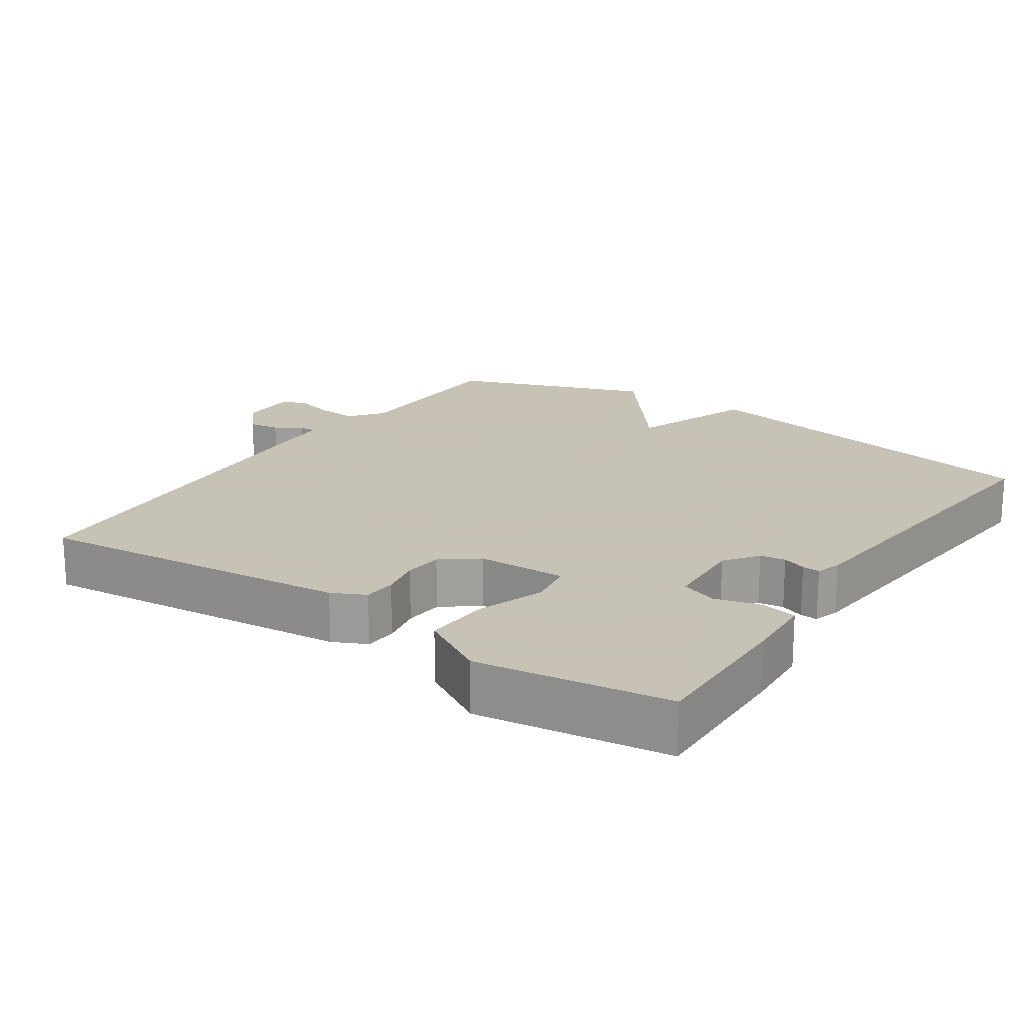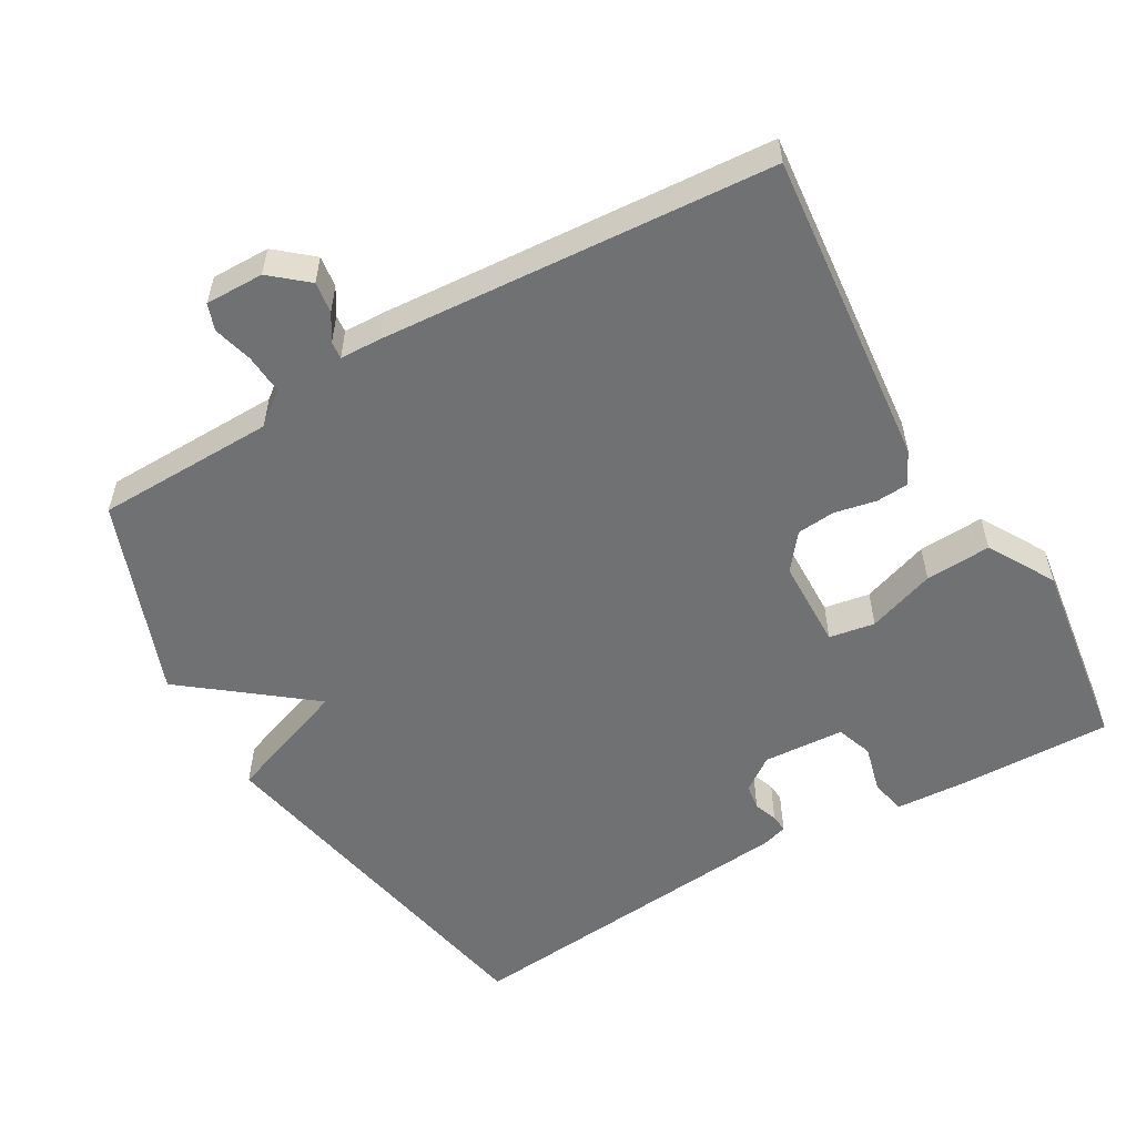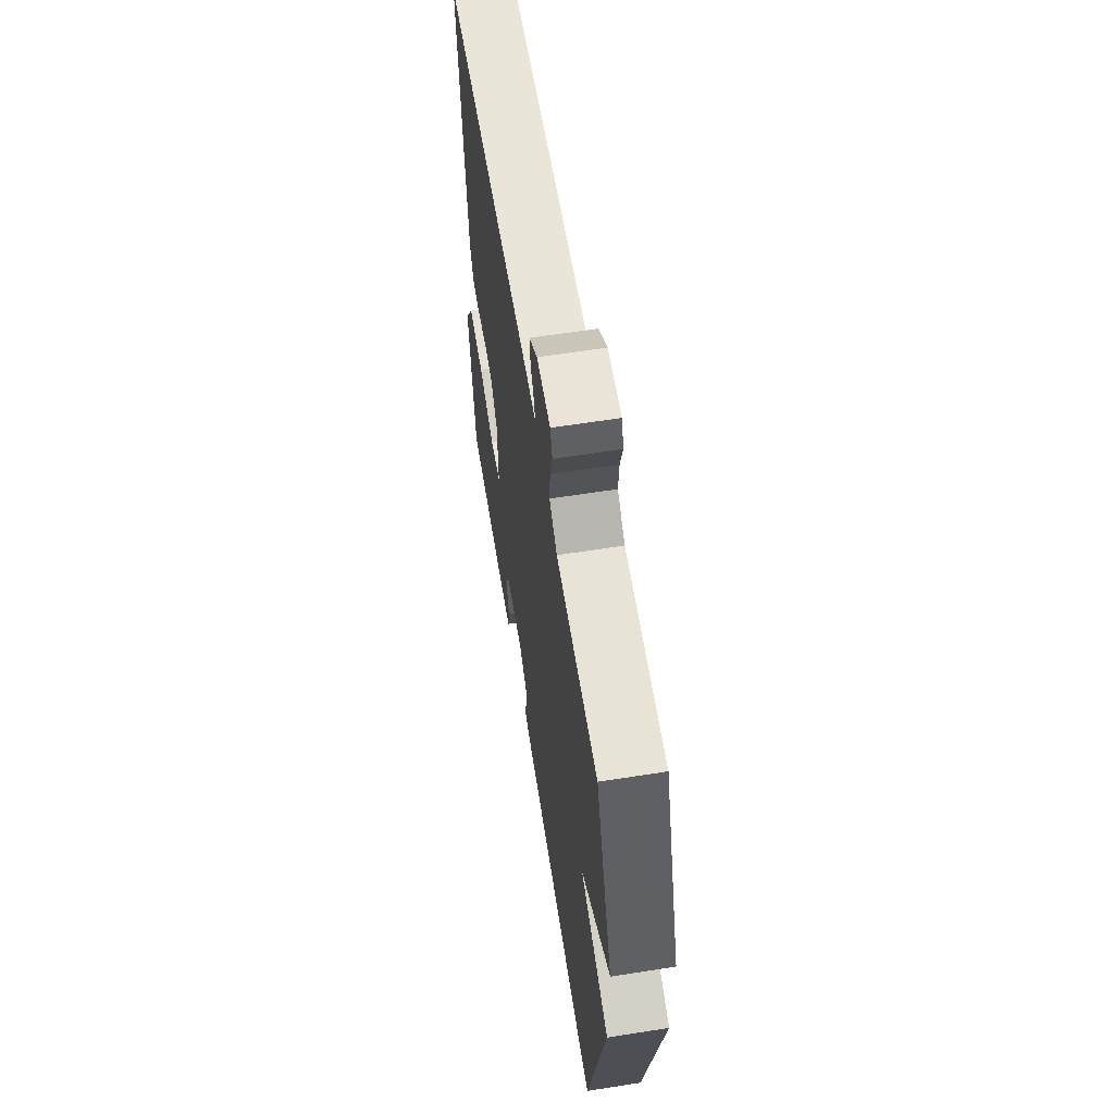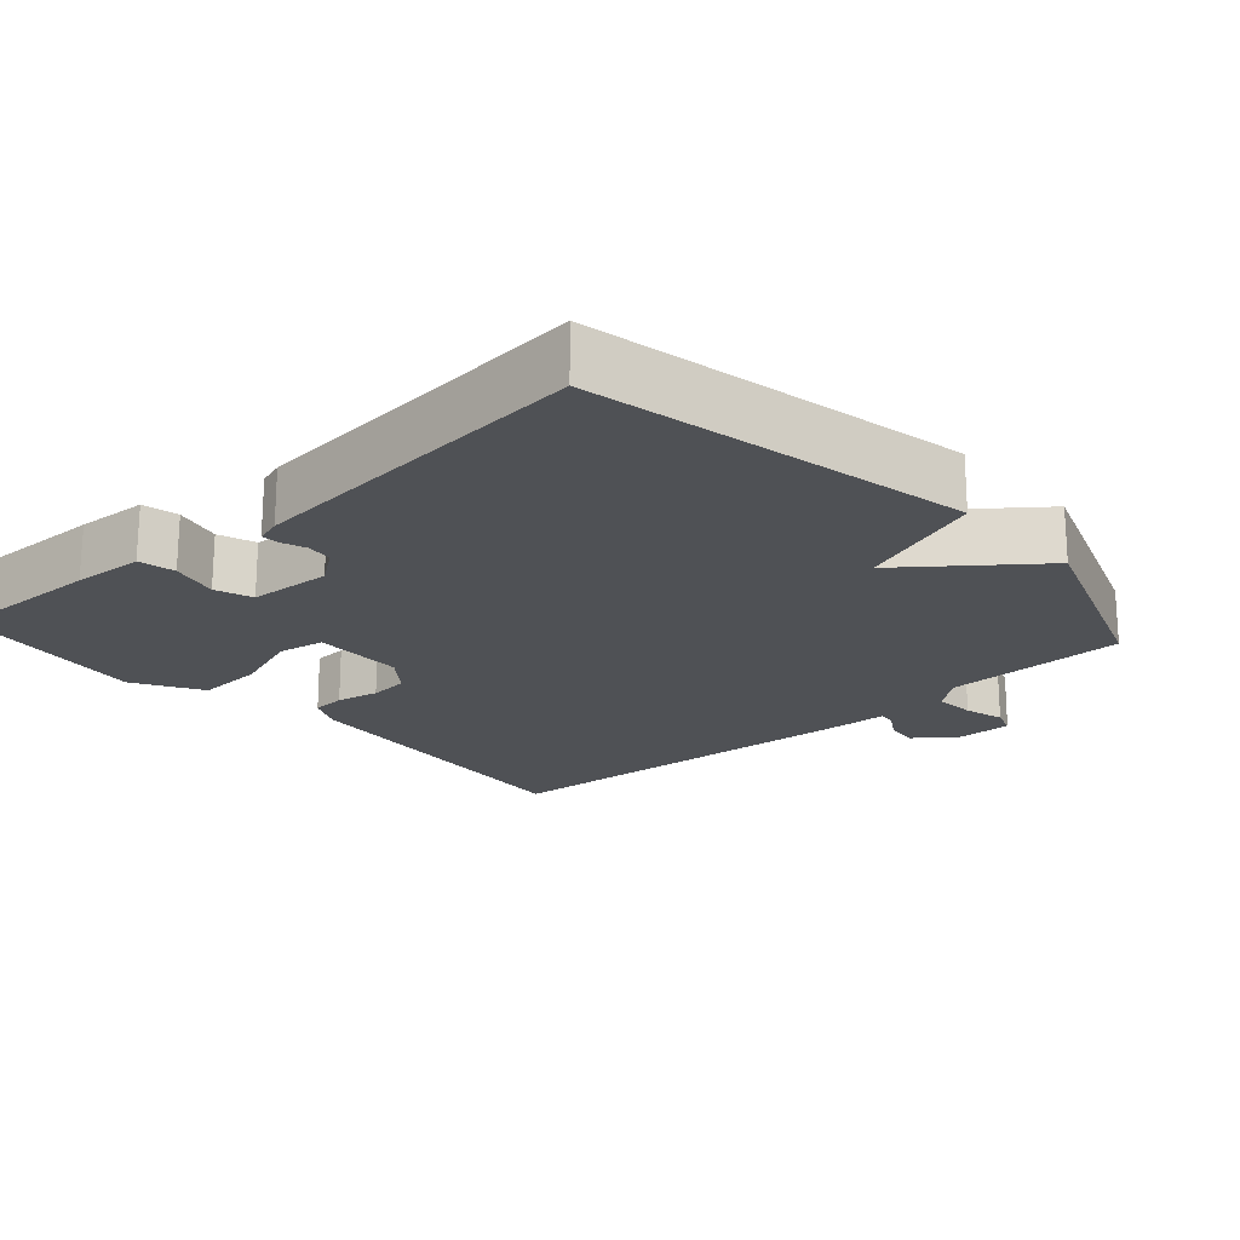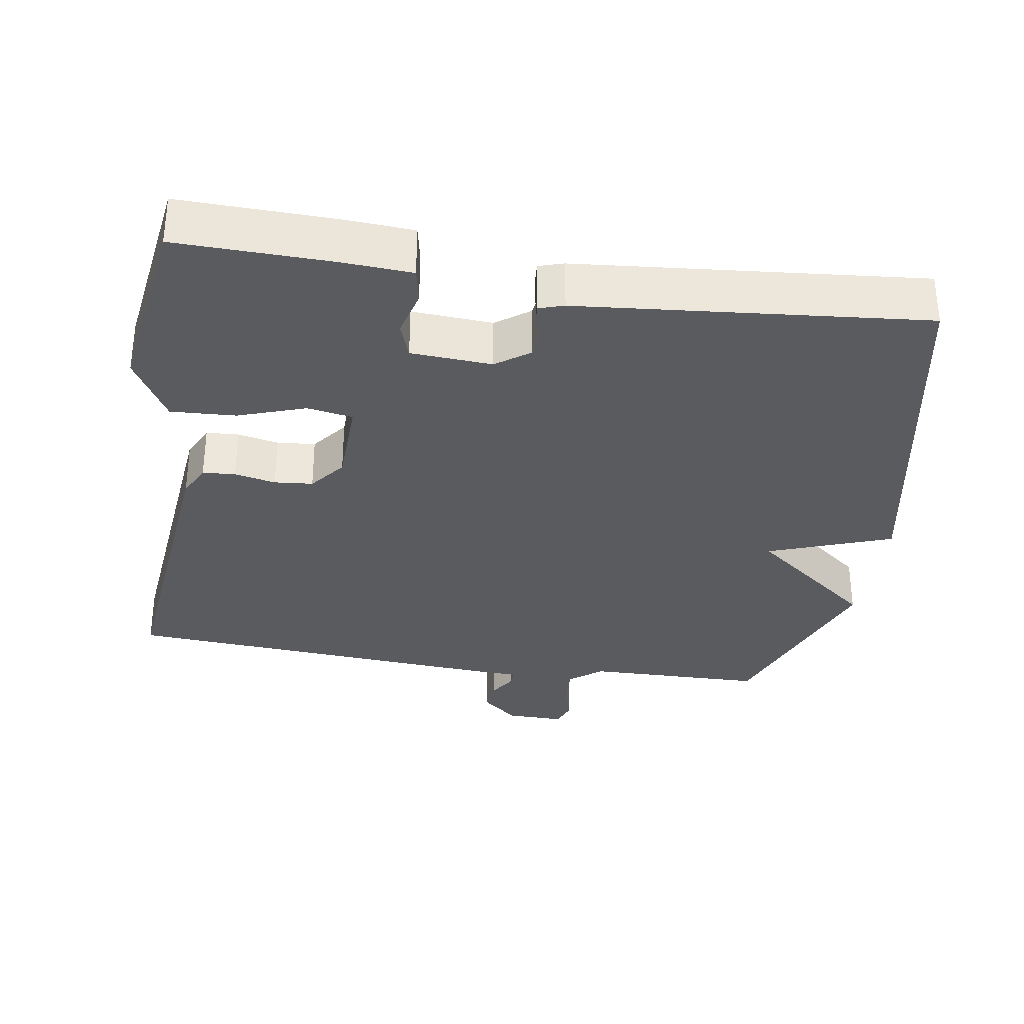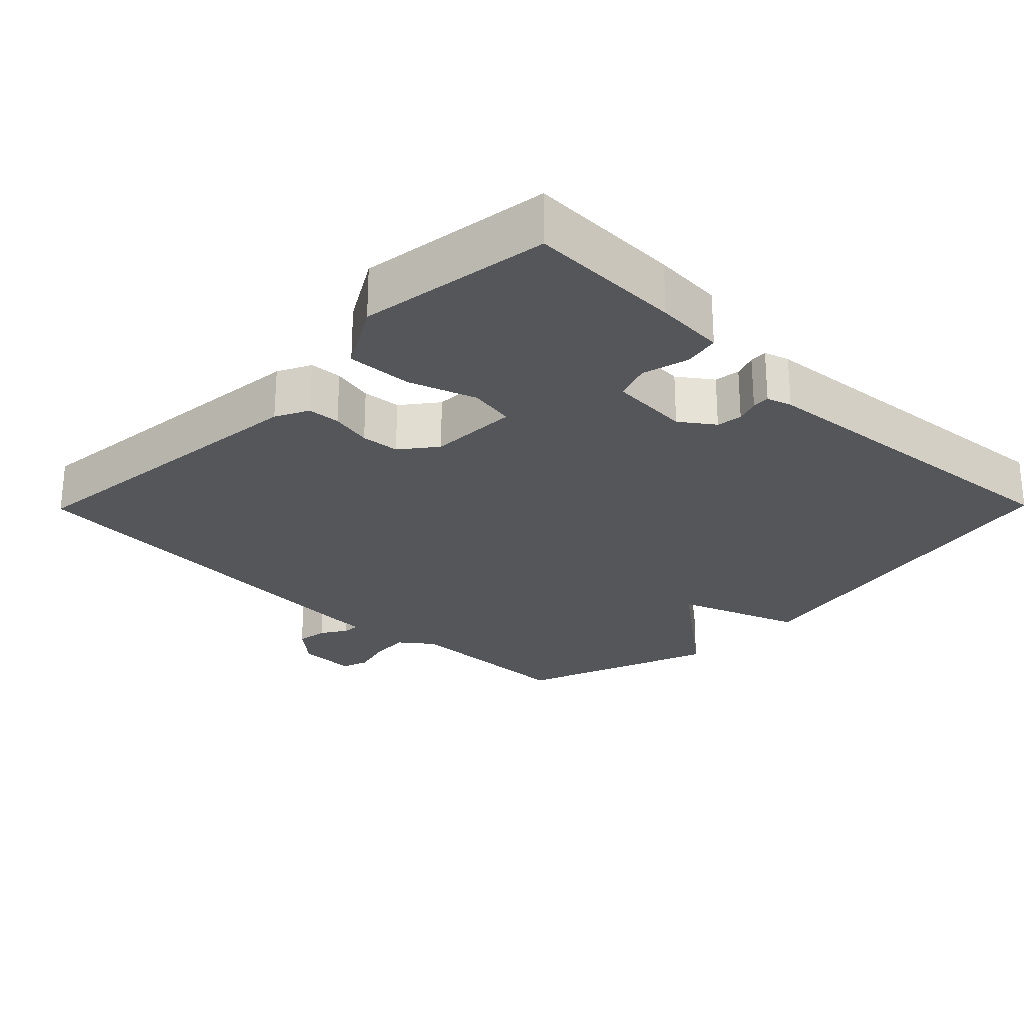
<metadata>
{"format":"obj","ext":"obj","renderer":"f3d","projection":"perspective","resolution":1024,"background":"white","views":[{"elev":19.1,"azim":124.1,"up":"+Y"},{"elev":-55.2,"azim":30.0,"up":"+Y"},{"elev":61.6,"azim":-99.1,"up":"+Z"},{"elev":-20.1,"azim":-138.1,"up":"+Y"},{"elev":-32.8,"azim":170.9,"up":"+Y"},{"elev":-25.6,"azim":135.5,"up":"+Y"}]}
</metadata>
<code>
v 0.5 0.07 -0.5
v 0.282 0.07 -0.495
v 0.184 0.07 -0.489
v 0.174 0.07 -0.439
v 0.191 0.07 -0.373
v 0.173 0.07 -0.322
v 0.059 0.07 -0.315
v 0.012 0.07 -0.349
v 0.007 0.07 -0.385
v 0.019 0.07 -0.418
v 0.021 0.07 -0.443
v -0.014 0.07 -0.454
v -0.5 0.07 -0.5
v -0.602 0.07 0.024
v -0.428 0.07 0.088
v -0.602 0.07 0.224
v -0.5 0.07 0.5
v -0.249 0.07 0.505
v -0.203 0.07 0.541
v -0.207 0.07 0.597
v -0.222 0.07 0.652
v -0.209 0.07 0.689
v -0.127 0.07 0.688
v -0.076 0.07 0.645
v -0.082 0.07 0.601
v -0.105 0.07 0.564
v -0.107 0.07 0.54
v -0.049 0.07 0.538
v 0.5 0.07 0.5
v 0.456 0.07 0.055
v 0.433 0.07 0.008
v 0.387 0.07 0.005
v 0.329 0.07 0.017
v 0.275 0.07 0.012
v 0.236 0.07 -0.038
v 0.233 0.07 -0.164
v 0.297 0.07 -0.175
v 0.392 0.07 -0.142
v 0.484 0.07 -0.137
v 0.538 0.07 -0.23
v 0.5 0 -0.5
v 0.282 0 -0.495
v 0.184 0 -0.489
v 0.174 0 -0.439
v 0.191 0 -0.373
v 0.173 0 -0.322
v 0.059 0 -0.315
v 0.012 0 -0.349
v 0.007 0 -0.385
v 0.019 0 -0.418
v 0.021 0 -0.443
v -0.014 0 -0.454
v -0.5 0 -0.5
v -0.602 0 0.024
v -0.428 0 0.088
v -0.602 0 0.224
v -0.5 0 0.5
v -0.249 0 0.505
v -0.203 0 0.541
v -0.207 0 0.597
v -0.222 0 0.652
v -0.209 0 0.689
v -0.127 0 0.688
v -0.076 0 0.645
v -0.082 0 0.601
v -0.105 0 0.564
v -0.107 0 0.54
v -0.049 0 0.538
v 0.5 0 0.5
v 0.456 0 0.055
v 0.433 0 0.008
v 0.387 0 0.005
v 0.329 0 0.017
v 0.275 0 0.012
v 0.236 0 -0.038
v 0.233 0 -0.164
v 0.297 0 -0.175
v 0.392 0 -0.142
v 0.484 0 -0.137
v 0.538 0 -0.23
f 3 4 5
f 2 3 5
f 1 2 5
f 40 1 5
f 39 40 5
f 38 39 5
f 37 38 5
f 36 37 5 6
f 35 36 6 7
f 31 32 33
f 30 31 33
f 29 30 33
f 28 29 33
f 27 28 33
f 27 33 34
f 24 25 26
f 23 24 26
f 22 23 26
f 21 22 26
f 20 21 26
f 19 20 26 27
f 27 34 35
f 19 27 35
f 18 19 35
f 17 18 35
f 16 17 35
f 15 16 35
f 13 14 15
f 12 13 15
f 11 12 15
f 10 11 15
f 9 10 15
f 15 35 7 8
f 8 9 15
f 45 44 43
f 45 43 42
f 45 42 41
f 45 41 80
f 45 80 79
f 45 79 78
f 45 78 77
f 46 45 77 76
f 47 46 76 75
f 73 72 71
f 73 71 70
f 73 70 69
f 73 69 68
f 73 68 67
f 74 73 67
f 66 65 64
f 66 64 63
f 66 63 62
f 66 62 61
f 66 61 60
f 67 66 60 59
f 75 74 67
f 75 67 59
f 75 59 58
f 75 58 57
f 75 57 56
f 75 56 55
f 55 54 53
f 55 53 52
f 55 52 51
f 55 51 50
f 55 50 49
f 48 47 75 55
f 55 49 48
f 1 41 42 2
f 2 42 43 3
f 3 43 44 4
f 4 44 45 5
f 5 45 46 6
f 6 46 47 7
f 7 47 48 8
f 8 48 49 9
f 9 49 50 10
f 10 50 51 11
f 11 51 52 12
f 12 52 53 13
f 13 53 54 14
f 14 54 55 15
f 15 55 56 16
f 16 56 57 17
f 17 57 58 18
f 18 58 59 19
f 19 59 60 20
f 20 60 61 21
f 21 61 62 22
f 22 62 63 23
f 23 63 64 24
f 24 64 65 25
f 25 65 66 26
f 26 66 67 27
f 27 67 68 28
f 28 68 69 29
f 29 69 70 30
f 30 70 71 31
f 31 71 72 32
f 32 72 73 33
f 33 73 74 34
f 34 74 75 35
f 35 75 76 36
f 36 76 77 37
f 37 77 78 38
f 38 78 79 39
f 39 79 80 40
f 40 80 41 1

</code>
